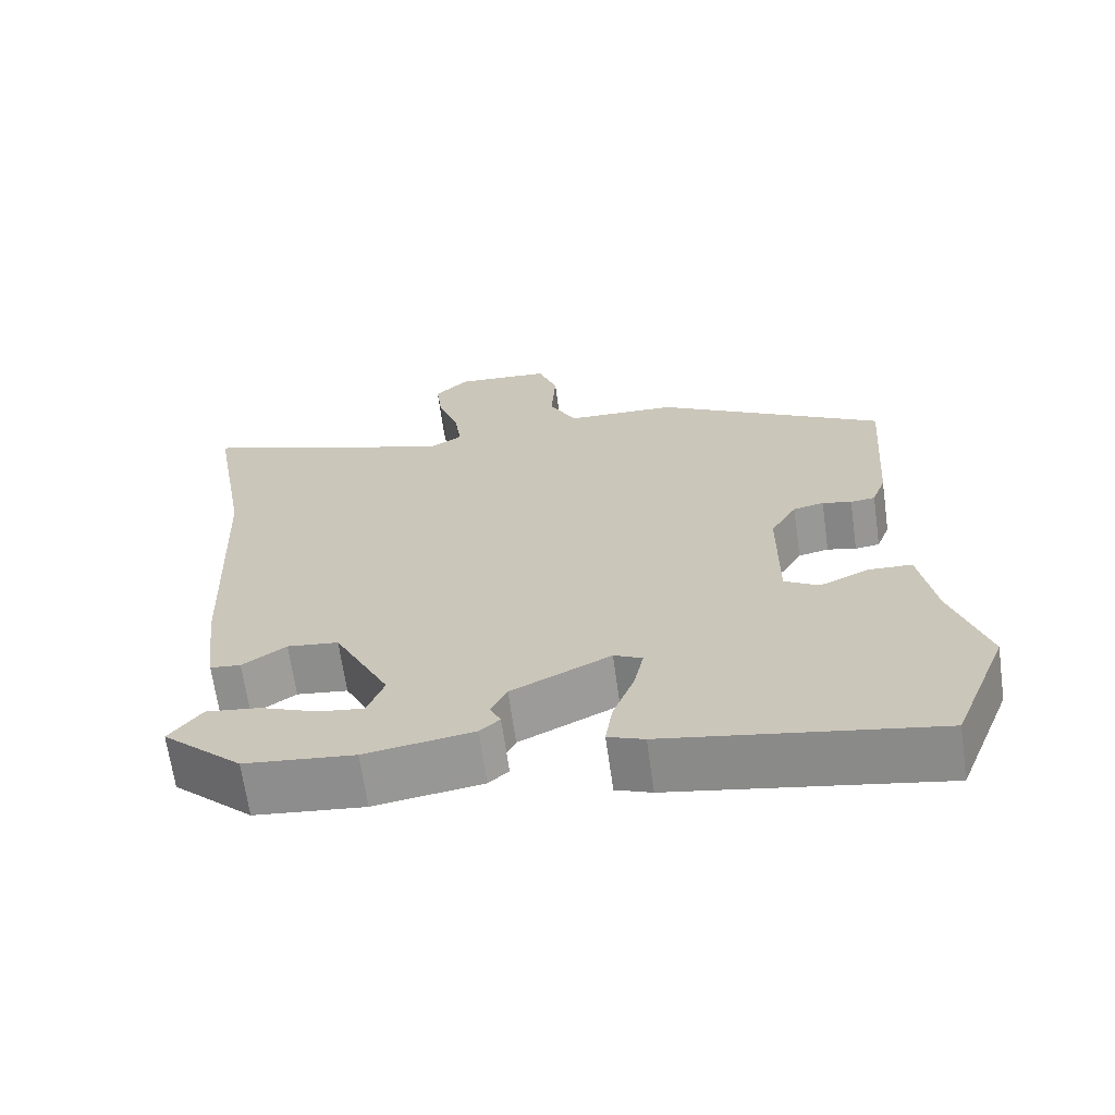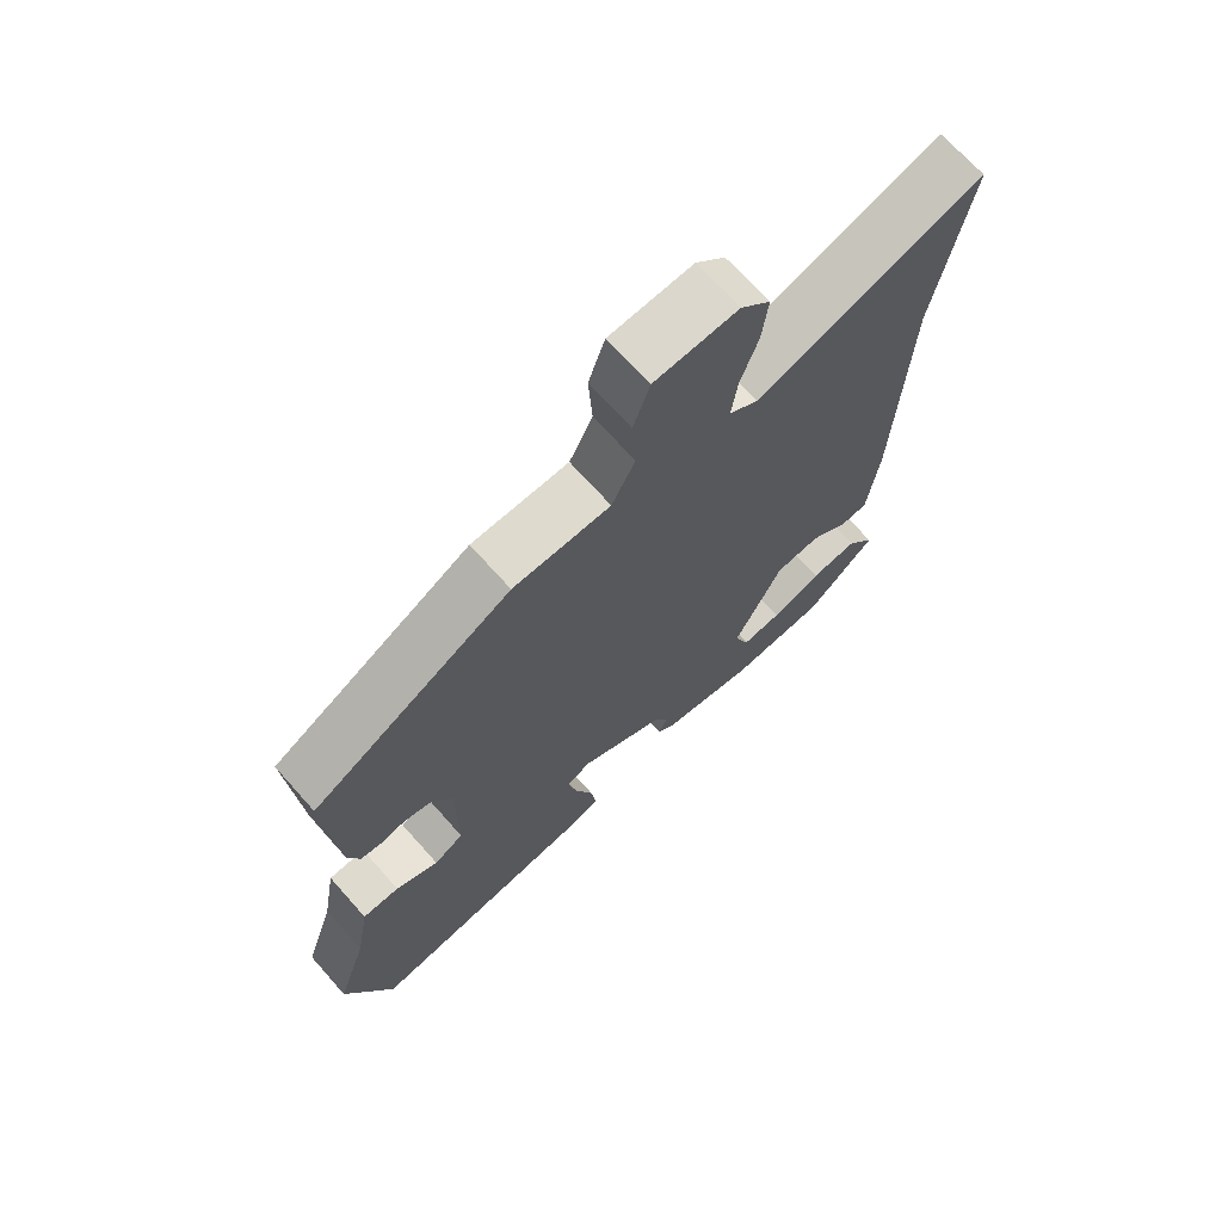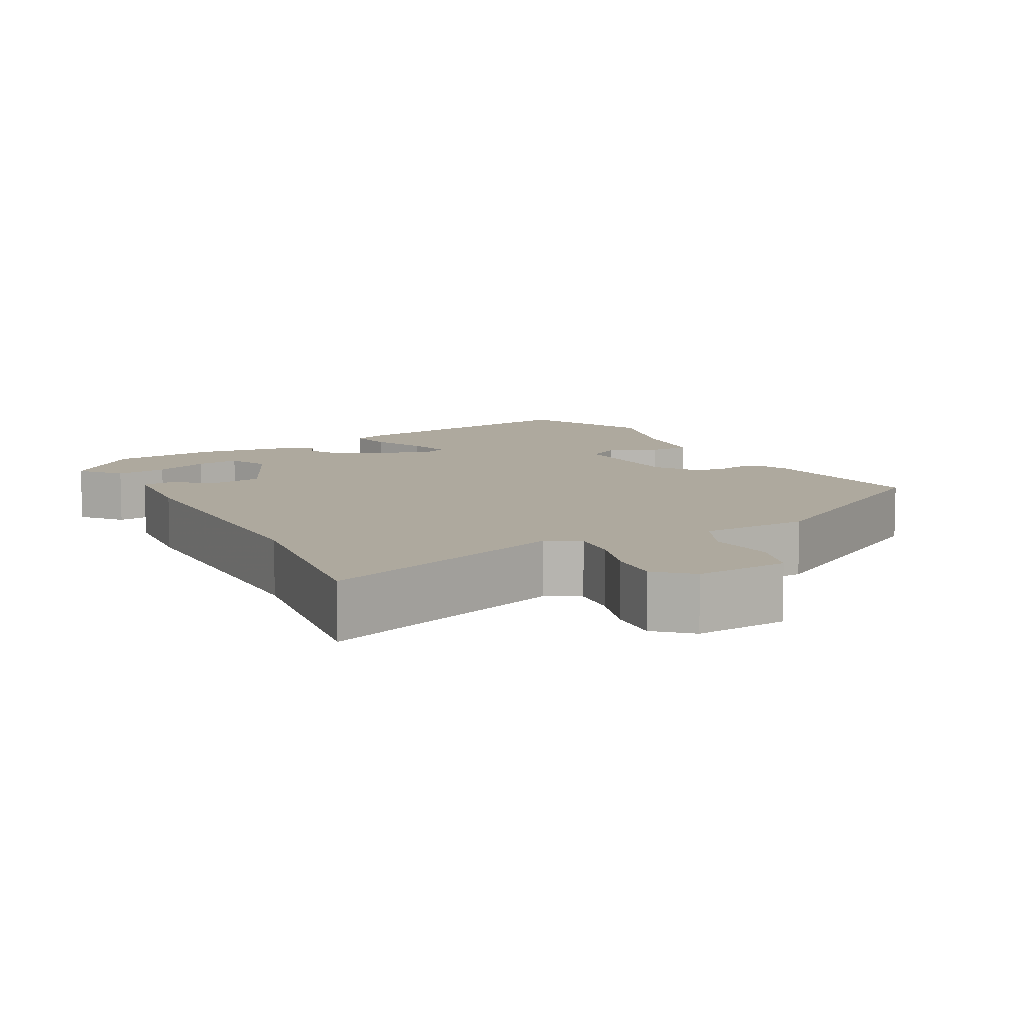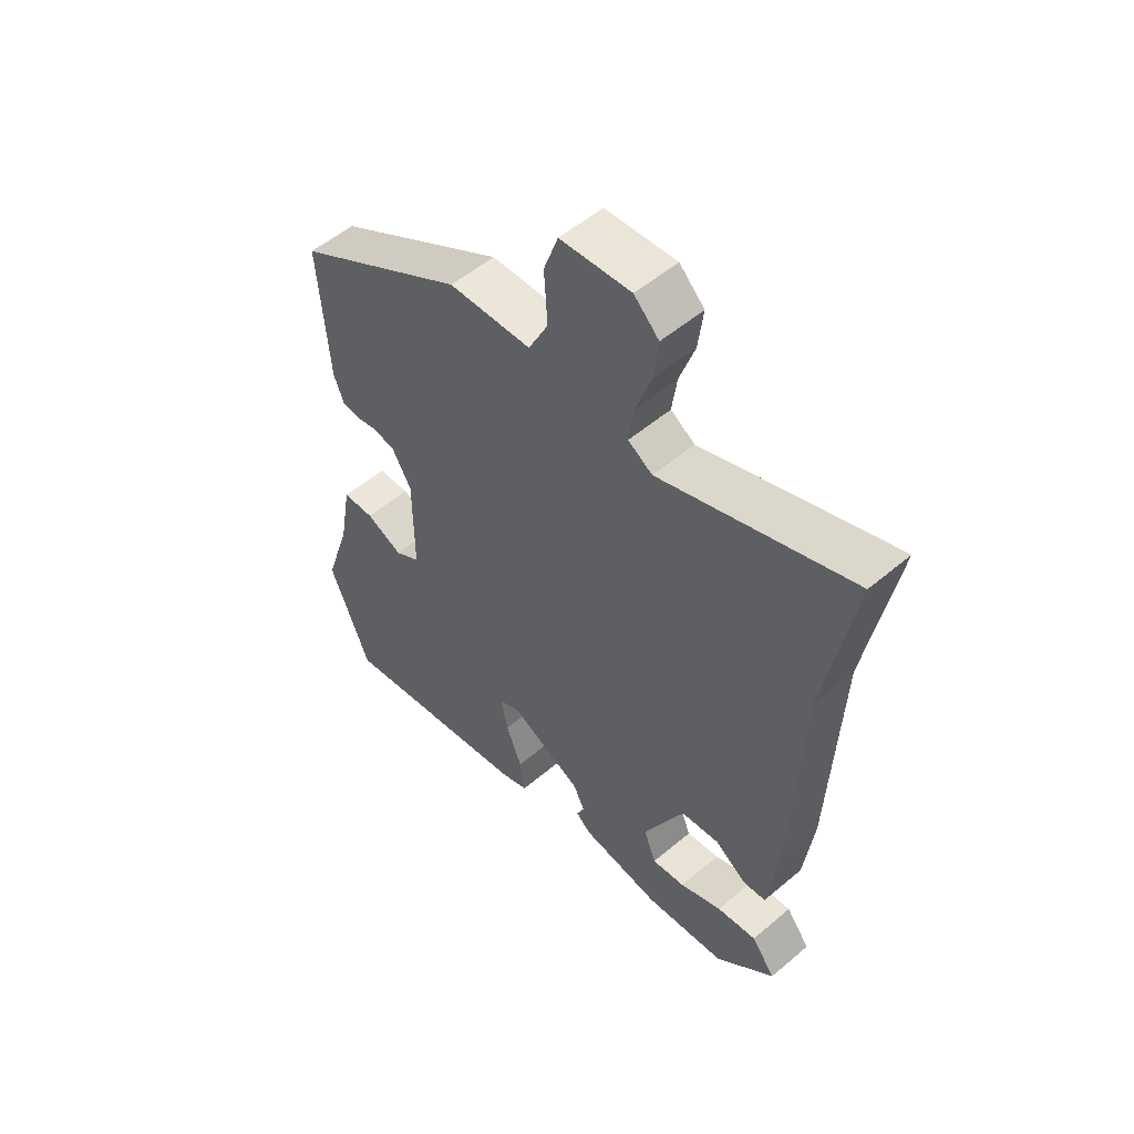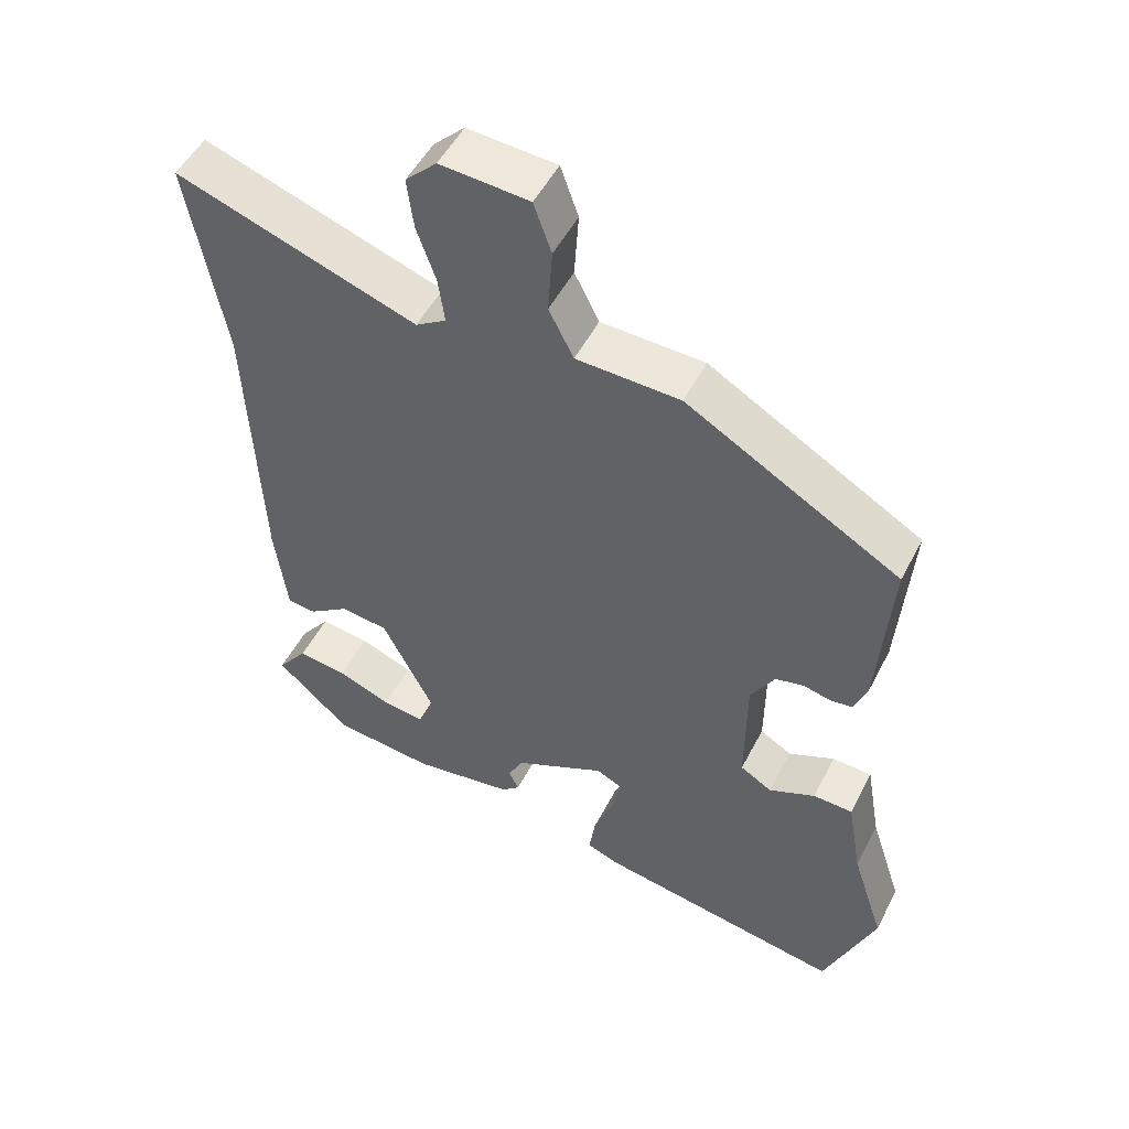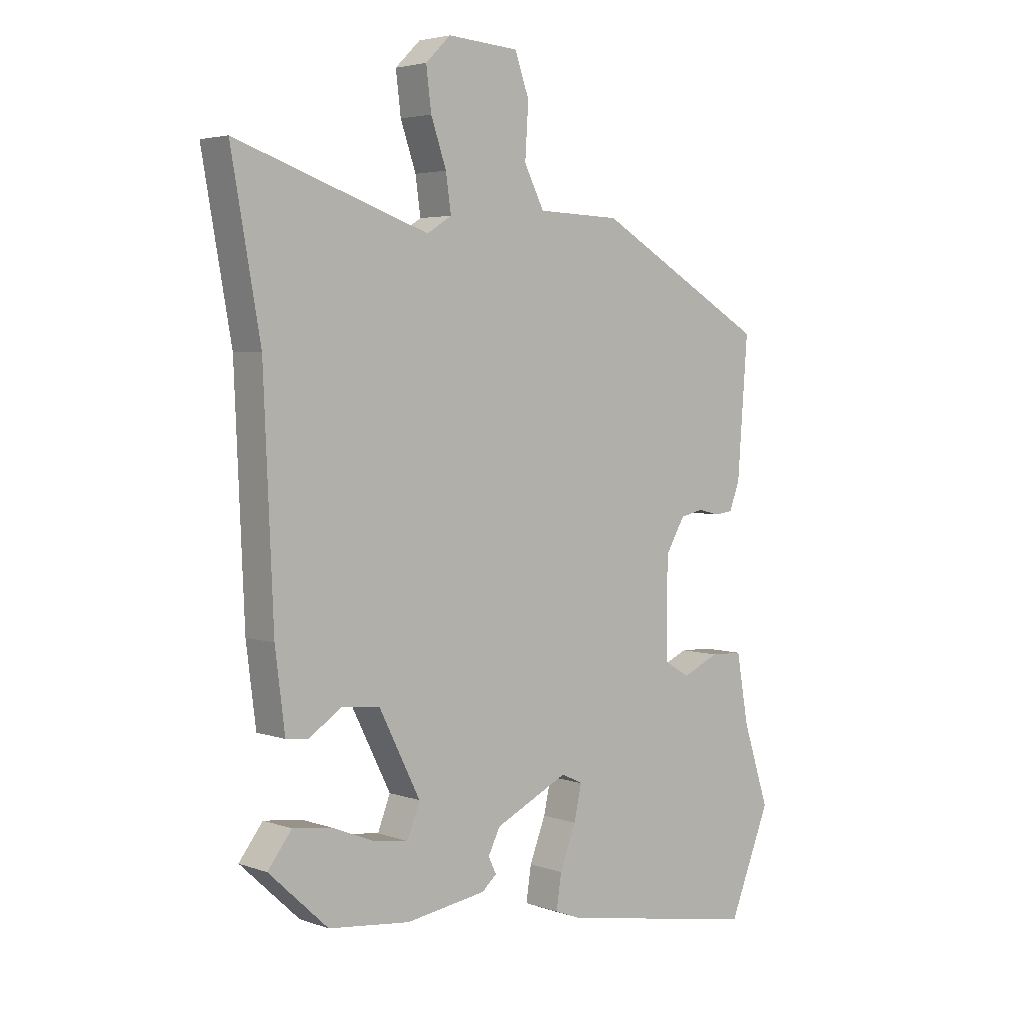
<metadata>
{"format":"obj","ext":"obj","renderer":"f3d","projection":"perspective","resolution":1024,"background":"white","views":[{"elev":-66.5,"azim":8.0,"up":"+Z"},{"elev":69.3,"azim":138.4,"up":"+Z"},{"elev":9.0,"azim":-29.8,"up":"+Y"},{"elev":53.7,"azim":-132.0,"up":"+Z"},{"elev":50.8,"azim":26.6,"up":"+Z"},{"elev":3.9,"azim":-41.1,"up":"+Z"}]}
</metadata>
<code>
v -0.472 0.07 0.342
v -0.523 0.07 0.629
v -0.184 0.07 0.512
v -0.141 0.07 0.539
v -0.15 0.07 0.603
v -0.177 0.07 0.681
v -0.186 0.07 0.753
v -0.142 0.07 0.796
v -0.017 0.07 0.787
v 0.008 0.07 0.716
v 0.002 0.07 0.623
v 0.037 0.07 0.554
v 0.183 0.07 0.549
v 0.484 0.07 0.374
v 0.466 0.07 0.134
v 0.448 0.07 0.086
v 0.416 0.07 0.082
v 0.378 0.07 0.091
v 0.338 0.07 0.082
v 0.304 0.07 0.024
v 0.303 0.07 -0.148
v 0.348 0.07 -0.175
v 0.413 0.07 -0.146
v 0.469 0.07 -0.148
v 0.49 0.07 -0.268
v 0.536 0.07 -0.41
v 0.464 0.07 -0.591
v 0.114 0.07 -0.531
v 0.067 0.07 -0.513
v 0.076 0.07 -0.453
v 0.104 0.07 -0.38
v 0.117 0.07 -0.32
v 0.08 0.07 -0.302
v -0.049 0.07 -0.365
v -0.07 0.07 -0.407
v -0.056 0.07 -0.436
v -0.082 0.07 -0.459
v -0.223 0.07 -0.481
v -0.366 0.07 -0.466
v -0.47 0.07 -0.37
v -0.428 0.07 -0.315
v -0.358 0.07 -0.324
v -0.283 0.07 -0.354
v -0.224 0.07 -0.362
v -0.202 0.07 -0.305
v -0.274 0.07 -0.162
v -0.341 0.07 -0.154
v -0.398 0.07 -0.193
v -0.438 0.07 -0.189
v -0.455 0.07 -0.054
v -0.472 0 0.342
v -0.523 0 0.629
v -0.184 0 0.512
v -0.141 0 0.539
v -0.15 0 0.603
v -0.177 0 0.681
v -0.186 0 0.753
v -0.142 0 0.796
v -0.017 0 0.787
v 0.008 0 0.716
v 0.002 0 0.623
v 0.037 0 0.554
v 0.183 0 0.549
v 0.484 0 0.374
v 0.466 0 0.134
v 0.448 0 0.086
v 0.416 0 0.082
v 0.378 0 0.091
v 0.338 0 0.082
v 0.304 0 0.024
v 0.303 0 -0.148
v 0.348 0 -0.175
v 0.413 0 -0.146
v 0.469 0 -0.148
v 0.49 0 -0.268
v 0.536 0 -0.41
v 0.464 0 -0.591
v 0.114 0 -0.531
v 0.067 0 -0.513
v 0.076 0 -0.453
v 0.104 0 -0.38
v 0.117 0 -0.32
v 0.08 0 -0.302
v -0.049 0 -0.365
v -0.07 0 -0.407
v -0.056 0 -0.436
v -0.082 0 -0.459
v -0.223 0 -0.481
v -0.366 0 -0.466
v -0.47 0 -0.37
v -0.428 0 -0.315
v -0.358 0 -0.324
v -0.283 0 -0.354
v -0.224 0 -0.362
v -0.202 0 -0.305
v -0.274 0 -0.162
v -0.341 0 -0.154
v -0.398 0 -0.193
v -0.438 0 -0.189
v -0.455 0 -0.054
f 49 50 1
f 48 49 1
f 47 48 1
f 1 2 3
f 47 1 3
f 46 47 3
f 45 46 3 4
f 41 42 43
f 40 41 43
f 39 40 43
f 38 39 43
f 37 38 43
f 37 43 44
f 36 37 44
f 35 36 44
f 34 35 44 45
f 29 30 31
f 28 29 31
f 27 28 31
f 26 27 31
f 25 26 31
f 25 31 32
f 24 25 32
f 23 24 32
f 22 23 32
f 21 22 32 33
f 16 17 18
f 15 16 18
f 14 15 18
f 13 14 18
f 12 13 18
f 12 18 19
f 9 10 11
f 8 9 11
f 7 8 11
f 6 7 11
f 5 6 11
f 4 5 11 12
f 45 4 12
f 34 45 12
f 33 34 12
f 21 33 12
f 20 21 12
f 12 19 20
f 51 100 99
f 51 99 98
f 51 98 97
f 53 52 51
f 53 51 97
f 53 97 96
f 54 53 96 95
f 93 92 91
f 93 91 90
f 93 90 89
f 93 89 88
f 93 88 87
f 94 93 87
f 94 87 86
f 94 86 85
f 95 94 85 84
f 81 80 79
f 81 79 78
f 81 78 77
f 81 77 76
f 81 76 75
f 82 81 75
f 82 75 74
f 82 74 73
f 82 73 72
f 83 82 72 71
f 68 67 66
f 68 66 65
f 68 65 64
f 68 64 63
f 68 63 62
f 69 68 62
f 61 60 59
f 61 59 58
f 61 58 57
f 61 57 56
f 61 56 55
f 62 61 55 54
f 62 54 95
f 62 95 84
f 62 84 83
f 62 83 71
f 62 71 70
f 70 69 62
f 1 51 52 2
f 2 52 53 3
f 3 53 54 4
f 4 54 55 5
f 5 55 56 6
f 6 56 57 7
f 7 57 58 8
f 8 58 59 9
f 9 59 60 10
f 10 60 61 11
f 11 61 62 12
f 12 62 63 13
f 13 63 64 14
f 14 64 65 15
f 15 65 66 16
f 16 66 67 17
f 17 67 68 18
f 18 68 69 19
f 19 69 70 20
f 20 70 71 21
f 21 71 72 22
f 22 72 73 23
f 23 73 74 24
f 24 74 75 25
f 25 75 76 26
f 26 76 77 27
f 27 77 78 28
f 28 78 79 29
f 29 79 80 30
f 30 80 81 31
f 31 81 82 32
f 32 82 83 33
f 33 83 84 34
f 34 84 85 35
f 35 85 86 36
f 36 86 87 37
f 37 87 88 38
f 38 88 89 39
f 39 89 90 40
f 40 90 91 41
f 41 91 92 42
f 42 92 93 43
f 43 93 94 44
f 44 94 95 45
f 45 95 96 46
f 46 96 97 47
f 47 97 98 48
f 48 98 99 49
f 49 99 100 50
f 50 100 51 1

</code>
